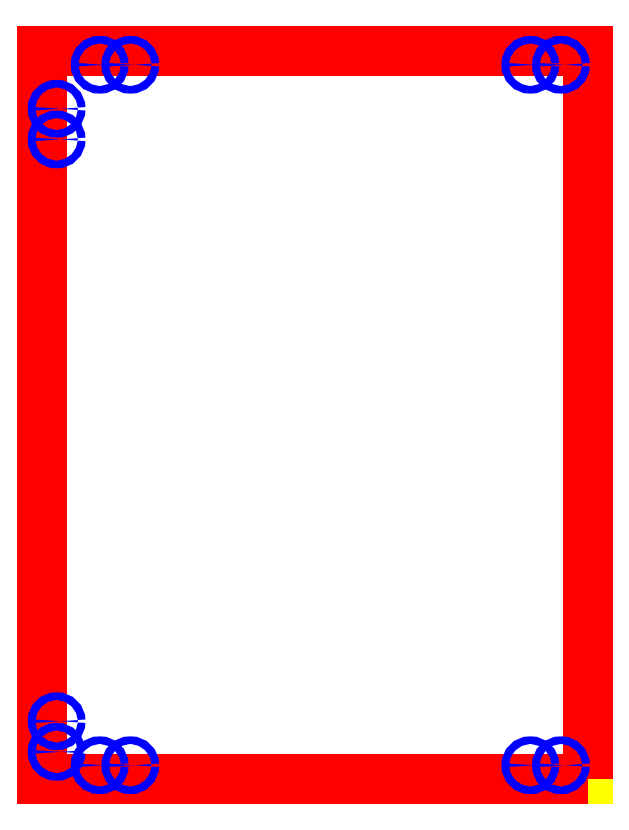
<metadata>
{"format":"dxf","ext":"dxf","renderer":"ezdxf+matplotlib","layout":"modelspace","background":"white","min_lineweight":24,"dpi":150}
</metadata>
<code>
0
SECTION
2
ENTITIES
0
POLYLINE
8
PANEL_Egger22mm
66
     1
10
0
20
0
30
0
39
-22.5
70
1
0
VERTEX
8
PANEL_Egger22mm
10
0
20
0
30
0
0
VERTEX
8
PANEL_Egger22mm
10
570
20
0
30
0
0
VERTEX
8
PANEL_Egger22mm
10
570
20
760
30
0
0
VERTEX
8
PANEL_Egger22mm
10
0
20
760
30
0
0
SEQEND
8
PANEL_Egger22mm
0
POLYLINE
8
OUTLINE_T22.5_F1
66
     1
10
0
20
0
30
0
39
-22.5
70
1
0
VERTEX
8
OUTLINE_T22.5_F1
10
570
20
0
30
0
0
VERTEX
8
OUTLINE_T22.5_F1
10
570
20
760
30
0
0
VERTEX
8
OUTLINE_T22.5_F1
10
0
20
760
30
0
0
VERTEX
8
OUTLINE_T22.5_F1
10
0
20
0
30
0
0
SEQEND
8
OUTLINE_T22.5_F1
0
CIRCLE
8
V.DRILL_D8_P11.5_F1
39
-11.5
10
15
20
60
30
0
40
4
0
CIRCLE
8
V.DRILL_D8_P11.5_F1
39
-11.5
10
15
20
700
30
0
40
4
0
CIRCLE
8
V.DRILL_D8_P11.5_F1
39
-11.5
10
15
20
28
30
0
40
4
0
CIRCLE
8
V.DRILL_D8_P11.5_F1
39
-11.5
10
15
20
668
30
0
40
4
0
CIRCLE
8
V.DRILL_D8_P11.5_F1
39
-11.5
10
510
20
746
30
0
40
4
0
CIRCLE
8
V.DRILL_D8_P11.5_F1
39
-11.5
10
60
20
746
30
0
40
4
0
CIRCLE
8
V.DRILL_D8_P11.5_F1
39
-11.5
10
542
20
746
30
0
40
4
0
CIRCLE
8
V.DRILL_D8_P11.5_F1
39
-11.5
10
92
20
746
30
0
40
4
0
CIRCLE
8
V.DRILL_D8_P11.5_F1
39
-11.5
10
510
20
14
30
0
40
4
0
CIRCLE
8
V.DRILL_D8_P11.5_F1
39
-11.5
10
60
20
14
30
0
40
4
0
CIRCLE
8
V.DRILL_D8_P11.5_F1
39
-11.5
10
542
20
14
30
0
40
4
0
CIRCLE
8
V.DRILL_D8_P11.5_F1
39
-11.5
10
92
20
14
30
0
40
4
0
ENDSEC
0
EOF

</code>
